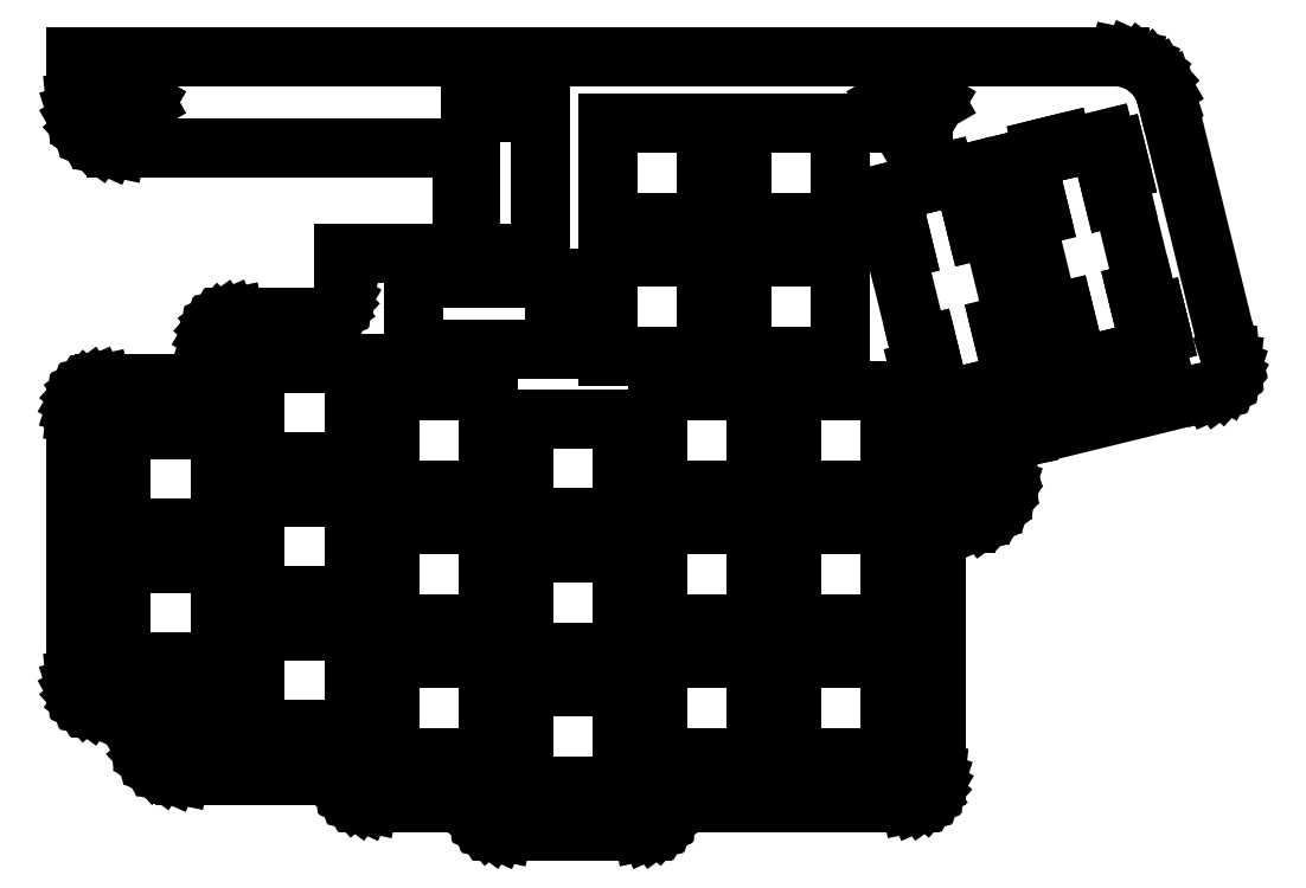
<metadata>
{"format":"dxf","ext":"dxf","renderer":"ezdxf+matplotlib","layout":"modelspace","background":"white","min_lineweight":24,"dpi":150}
</metadata>
<code>
0
SECTION
2
ENTITIES
0
LINE
8
0
10
80
20
0.02191
11
80.42
21
0.02191
0
LINE
8
0
10
80.42
20
0.02191
11
81.24
21
0.1958
0
LINE
8
0
10
81.24
20
0.1958
11
82
21
0.5359
0
LINE
8
0
10
82
20
0.5359
11
82.68
21
1.027
0
LINE
8
0
10
82.68
20
1.027
11
83.24
21
1.649
0
LINE
8
0
10
83.24
20
1.649
11
83.65
21
2.373
0
LINE
8
0
10
83.65
20
2.373
11
83.91
21
3.168
0
LINE
8
0
10
83.91
20
3.168
11
84
21
4
0
LINE
8
0
10
84
20
4
11
118
21
4
0
LINE
8
0
10
118
20
4
11
118
21
4.022
0
LINE
8
0
10
118
20
4.022
11
118.4
21
4.022
0
LINE
8
0
10
118.4
20
4.022
11
119.2
21
4.196
0
LINE
8
0
10
119.2
20
4.196
11
120
21
4.536
0
LINE
8
0
10
120
20
4.536
11
120.7
21
5.027
0
LINE
8
0
10
120.7
20
5.027
11
121.2
21
5.649
0
LINE
8
0
10
121.2
20
5.649
11
121.7
21
6.373
0
LINE
8
0
10
121.7
20
6.373
11
121.9
21
7.168
0
LINE
8
0
10
121.9
20
7.168
11
122
21
8
0
LINE
8
0
10
122
20
8
11
122
21
40.21
0
LINE
8
0
10
122
20
40.21
11
122.1
21
40.94
0
LINE
8
0
10
122.1
20
40.94
11
122.3
21
41.63
0
LINE
8
0
10
122.3
20
41.63
11
122.7
21
42.27
0
LINE
8
0
10
122.7
20
42.27
11
123.2
21
42.81
0
LINE
8
0
10
123.2
20
42.81
11
123.8
21
43.24
0
LINE
8
0
10
123.8
20
43.24
11
124.4
21
43.54
0
LINE
8
0
10
124.4
20
43.54
11
125.1
21
43.69
0
LINE
8
0
10
125.1
20
43.69
11
125.5
21
43.69
0
LINE
8
0
10
125.5
20
43.69
11
125.5
21
43.74
0
LINE
8
0
10
125.5
20
43.74
11
126.2
21
43.74
0
LINE
8
0
10
126.2
20
43.74
11
127.5
21
44.03
0
LINE
8
0
10
127.5
20
44.03
11
128.8
21
44.58
0
LINE
8
0
10
128.8
20
44.58
11
129.8
21
45.38
0
LINE
8
0
10
129.8
20
45.38
11
130.8
21
46.39
0
LINE
8
0
10
130.8
20
46.39
11
131.4
21
47.57
0
LINE
8
0
10
131.4
20
47.57
11
131.9
21
48.86
0
LINE
8
0
10
131.9
20
48.86
11
132
21
50.21
0
LINE
8
0
10
132
20
50.21
11
131.9
21
51.56
0
LINE
8
0
10
131.9
20
51.56
11
131.8
21
51.76
0
LINE
8
0
10
131.8
20
51.76
11
131.8
21
51.76
0
LINE
8
0
10
131.8
20
51.76
11
131.8
21
51.87
0
LINE
8
0
10
131.8
20
51.87
11
131.7
21
52.59
0
LINE
8
0
10
131.7
20
52.59
11
131.8
21
53.32
0
LINE
8
0
10
131.8
20
53.32
11
132
21
54.02
0
LINE
8
0
10
132
20
54.02
11
132.4
21
54.65
0
LINE
8
0
10
132.4
20
54.65
11
132.9
21
55.2
0
LINE
8
0
10
132.9
20
55.2
11
133.5
21
55.63
0
LINE
8
0
10
133.5
20
55.63
11
134.1
21
55.92
0
LINE
8
0
10
134.1
20
55.92
11
134.4
21
55.98
0
LINE
8
0
10
134.4
20
55.98
11
134.4
21
55.99
0
LINE
8
0
10
134.4
20
55.99
11
160.8
21
62.49
0
LINE
8
0
10
160.8
20
62.49
11
160.8
21
62.51
0
LINE
8
0
10
160.8
20
62.51
11
161.1
21
62.57
0
LINE
8
0
10
161.1
20
62.57
11
161.9
21
62.91
0
LINE
8
0
10
161.9
20
62.91
11
162.6
21
63.4
0
LINE
8
0
10
162.6
20
63.4
11
163.1
21
64.03
0
LINE
8
0
10
163.1
20
64.03
11
163.5
21
64.75
0
LINE
8
0
10
163.5
20
64.75
11
163.8
21
65.54
0
LINE
8
0
10
163.8
20
65.54
11
163.9
21
66.38
0
LINE
8
0
10
163.9
20
66.38
11
163.8
21
67.21
0
LINE
8
0
10
163.8
20
67.21
11
163.8
21
67.33
0
LINE
8
0
10
163.8
20
67.33
11
163.8
21
67.33
0
LINE
8
0
10
163.8
20
67.33
11
154.7
21
104.2
0
LINE
8
0
10
154.7
20
104.2
11
154.7
21
104.2
0
LINE
8
0
10
154.7
20
104.2
11
154.3
21
105.5
0
LINE
8
0
10
154.3
20
105.5
11
153.5
21
106.9
0
LINE
8
0
10
153.5
20
106.9
11
152.4
21
108.1
0
LINE
8
0
10
152.4
20
108.1
11
151.1
21
109
0
LINE
8
0
10
151.1
20
109
11
149.7
21
109.6
0
LINE
8
0
10
149.7
20
109.6
11
148.1
21
110
0
LINE
8
0
10
148.1
20
110
11
147.3
21
110
0
LINE
8
0
10
147.3
20
110
11
147.3
21
110
0
LINE
8
0
10
147.3
20
110
11
0
21
110
0
LINE
8
0
10
0
20
110
11
0
21
103.5
0
LINE
8
0
10
0
20
103.5
11
0.142
21
102.1
0
LINE
8
0
10
0.142
20
102.1
11
0.562
21
100.9
0
LINE
8
0
10
0.562
20
100.9
11
1.241
21
99.68
0
LINE
8
0
10
1.241
20
99.68
11
2.151
21
98.67
0
LINE
8
0
10
2.151
20
98.67
11
3.25
21
97.87
0
LINE
8
0
10
3.25
20
97.87
11
4.491
21
97.32
0
LINE
8
0
10
4.491
20
97.32
11
5.821
21
97.04
0
LINE
8
0
10
5.821
20
97.04
11
6.5
21
97.04
0
LINE
8
0
10
6.5
20
97.04
11
6.5
21
97
0
LINE
8
0
10
6.5
20
97
11
54.8
21
97
0
LINE
8
0
10
54.8
20
97
11
54.8
21
82
0
LINE
8
0
10
54.8
20
82
11
38
21
82
0
LINE
8
0
10
38
20
82
11
38
21
77
0
LINE
8
0
10
38
20
77
11
37.91
21
76.17
0
LINE
8
0
10
37.91
20
76.17
11
37.65
21
75.37
0
LINE
8
0
10
37.65
20
75.37
11
37.24
21
74.65
0
LINE
8
0
10
37.24
20
74.65
11
36.68
21
74.03
0
LINE
8
0
10
36.68
20
74.03
11
36
21
73.54
0
LINE
8
0
10
36
20
73.54
11
35.24
21
73.2
0
LINE
8
0
10
35.24
20
73.2
11
34.42
21
73.02
0
LINE
8
0
10
34.42
20
73.02
11
34
21
73.02
0
LINE
8
0
10
34
20
73.02
11
34
21
73
0
LINE
8
0
10
34
20
73
11
23
21
73
0
LINE
8
0
10
23
20
73
11
23
21
72.98
0
LINE
8
0
10
23
20
72.98
11
22.58
21
72.98
0
LINE
8
0
10
22.58
20
72.98
11
21.76
21
72.8
0
LINE
8
0
10
21.76
20
72.8
11
21
21
72.46
0
LINE
8
0
10
21
20
72.46
11
20.32
21
71.97
0
LINE
8
0
10
20.32
20
71.97
11
19.76
21
71.35
0
LINE
8
0
10
19.76
20
71.35
11
19.35
21
70.63
0
LINE
8
0
10
19.35
20
70.63
11
19.09
21
69.83
0
LINE
8
0
10
19.09
20
69.83
11
19
21
69
0
LINE
8
0
10
19
20
69
11
19
21
67.5
0
LINE
8
0
10
19
20
67.5
11
18.91
21
66.67
0
LINE
8
0
10
18.91
20
66.67
11
18.65
21
65.87
0
LINE
8
0
10
18.65
20
65.87
11
18.24
21
65.15
0
LINE
8
0
10
18.24
20
65.15
11
17.68
21
64.53
0
LINE
8
0
10
17.68
20
64.53
11
17
21
64.04
0
LINE
8
0
10
17
20
64.04
11
16.24
21
63.7
0
LINE
8
0
10
16.24
20
63.7
11
15.42
21
63.52
0
LINE
8
0
10
15.42
20
63.52
11
15
21
63.52
0
LINE
8
0
10
15
20
63.52
11
15
21
63.5
0
LINE
8
0
10
15
20
63.5
11
4
21
63.5
0
LINE
8
0
10
4
20
63.5
11
4
21
63.48
0
LINE
8
0
10
4
20
63.48
11
3.582
21
63.48
0
LINE
8
0
10
3.582
20
63.48
11
2.764
21
63.3
0
LINE
8
0
10
2.764
20
63.3
11
2
21
62.96
0
LINE
8
0
10
2
20
62.96
11
1.323
21
62.47
0
LINE
8
0
10
1.323
20
62.47
11
0.7639
21
61.85
0
LINE
8
0
10
0.7639
20
61.85
11
0.3458
21
61.13
0
LINE
8
0
10
0.3458
20
61.13
11
0.0874
21
60.33
0
LINE
8
0
10
0.0874
20
60.33
11
0
21
59.5
0
LINE
8
0
10
0
20
59.5
11
0
21
21.5
0
LINE
8
0
10
0
20
21.5
11
0.0874
21
20.67
0
LINE
8
0
10
0.0874
20
20.67
11
0.3458
21
19.87
0
LINE
8
0
10
0.3458
20
19.87
11
0.7639
21
19.15
0
LINE
8
0
10
0.7639
20
19.15
11
1.323
21
18.53
0
LINE
8
0
10
1.323
20
18.53
11
2
21
18.04
0
LINE
8
0
10
2
20
18.04
11
2.764
21
17.7
0
LINE
8
0
10
2.764
20
17.7
11
3.582
21
17.52
0
LINE
8
0
10
3.582
20
17.52
11
4
21
17.52
0
LINE
8
0
10
4
20
17.52
11
4
21
17.5
0
LINE
8
0
10
4
20
17.5
11
6
21
17.5
0
LINE
8
0
10
6
20
17.5
11
6
21
17.48
0
LINE
8
0
10
6
20
17.48
11
6.314
21
17.48
0
LINE
8
0
10
6.314
20
17.48
11
6.927
21
17.35
0
LINE
8
0
10
6.927
20
17.35
11
7.5
21
17.1
0
LINE
8
0
10
7.5
20
17.1
11
8.007
21
16.73
0
LINE
8
0
10
8.007
20
16.73
11
8.427
21
16.26
0
LINE
8
0
10
8.427
20
16.26
11
8.741
21
15.72
0
LINE
8
0
10
8.741
20
15.72
11
8.934
21
15.12
0
LINE
8
0
10
8.934
20
15.12
11
9.142
21
13.15
0
LINE
8
0
10
9.142
20
13.15
11
9.562
21
11.86
0
LINE
8
0
10
9.562
20
11.86
11
10.24
21
10.68
0
LINE
8
0
10
10.24
20
10.68
11
11.15
21
9.67
0
LINE
8
0
10
11.15
20
9.67
11
12.25
21
8.871
0
LINE
8
0
10
12.25
20
8.871
11
13.49
21
8.318
0
LINE
8
0
10
13.49
20
8.318
11
14.82
21
8.036
0
LINE
8
0
10
14.82
20
8.036
11
15.5
21
8.036
0
LINE
8
0
10
15.5
20
8.036
11
15.5
21
8
0
LINE
8
0
10
15.5
20
8
11
38
21
8
0
LINE
8
0
10
38
20
8
11
38.09
21
7.168
0
LINE
8
0
10
38.09
20
7.168
11
38.35
21
6.373
0
LINE
8
0
10
38.35
20
6.373
11
38.76
21
5.649
0
LINE
8
0
10
38.76
20
5.649
11
39.32
21
5.027
0
LINE
8
0
10
39.32
20
5.027
11
40
21
4.536
0
LINE
8
0
10
40
20
4.536
11
40.76
21
4.196
0
LINE
8
0
10
40.76
20
4.196
11
41.58
21
4.022
0
LINE
8
0
10
41.58
20
4.022
11
42
21
4.022
0
LINE
8
0
10
42
20
4.022
11
42
21
4
0
LINE
8
0
10
42
20
4
11
57
21
4
0
LINE
8
0
10
57
20
4
11
57.09
21
3.168
0
LINE
8
0
10
57.09
20
3.168
11
57.35
21
2.373
0
LINE
8
0
10
57.35
20
2.373
11
57.76
21
1.649
0
LINE
8
0
10
57.76
20
1.649
11
58.32
21
1.027
0
LINE
8
0
10
58.32
20
1.027
11
59
21
0.5359
0
LINE
8
0
10
59
20
0.5359
11
59.76
21
0.1958
0
LINE
8
0
10
59.76
20
0.1958
11
60.58
21
0.02191
0
LINE
8
0
10
60.58
20
0.02191
11
61
21
0.02191
0
LINE
8
0
10
61
20
0.02191
11
61
21
0
0
LINE
8
0
10
61
20
0
11
80
21
0
0
LINE
8
0
10
80
20
0
11
80
21
0.02191
0
LINE
8
0
10
116.8
20
100.5
11
115
21
103.5
0
LINE
8
0
10
115
20
103.5
11
116.8
21
106.5
0
LINE
8
0
10
116.8
20
106.5
11
120.2
21
106.5
0
LINE
8
0
10
120.2
20
106.5
11
122
21
103.5
0
LINE
8
0
10
122
20
103.5
11
120.2
21
100.5
0
LINE
8
0
10
120.2
20
100.5
11
116.8
21
100.5
0
LINE
8
0
10
4.768
20
100.5
11
3.036
21
103.5
0
LINE
8
0
10
3.036
20
103.5
11
4.768
21
106.5
0
LINE
8
0
10
4.768
20
106.5
11
8.232
21
106.5
0
LINE
8
0
10
8.232
20
106.5
11
9.964
21
103.5
0
LINE
8
0
10
9.964
20
103.5
11
8.232
21
100.5
0
LINE
8
0
10
8.232
20
100.5
11
4.768
21
100.5
0
LINE
8
0
10
56
20
82
11
56
21
102
0
LINE
8
0
10
56
20
102
11
66
21
102
0
LINE
8
0
10
66
20
102
11
66
21
82
0
LINE
8
0
10
66
20
82
11
56
21
82
0
LINE
8
0
10
94.5
20
86.5
11
94.5
21
100.5
0
LINE
8
0
10
94.5
20
100.5
11
108.5
21
100.5
0
LINE
8
0
10
108.5
20
100.5
11
108.5
21
86.5
0
LINE
8
0
10
108.5
20
86.5
11
94.5
21
86.5
0
LINE
8
0
10
75.5
20
86.5
11
75.5
21
100.5
0
LINE
8
0
10
75.5
20
100.5
11
89.5
21
100.5
0
LINE
8
0
10
89.5
20
100.5
11
89.5
21
86.5
0
LINE
8
0
10
89.5
20
86.5
11
75.5
21
86.5
0
LINE
8
0
10
144.6
20
66.48
11
141.3
21
65.66
0
LINE
8
0
10
141.3
20
65.66
11
139.7
21
72.12
0
LINE
8
0
10
139.7
20
72.12
11
140.5
21
72.31
0
LINE
8
0
10
140.5
20
72.31
11
140.1
21
73.88
0
LINE
8
0
10
140.1
20
73.88
11
138.1
21
73.38
0
LINE
8
0
10
138.1
20
73.38
11
134.7
21
86.97
0
LINE
8
0
10
134.7
20
86.97
11
136.8
21
87.48
0
LINE
8
0
10
136.8
20
87.48
11
136.4
21
89.05
0
LINE
8
0
10
136.4
20
89.05
11
135.6
21
88.85
0
LINE
8
0
10
135.6
20
88.85
11
134
21
95.31
0
LINE
8
0
10
134
20
95.31
11
137.3
21
96.12
0
LINE
8
0
10
137.3
20
96.12
11
137.1
21
96.99
0
LINE
8
0
10
137.1
20
96.99
11
139.8
21
97.66
0
LINE
8
0
10
139.8
20
97.66
11
140.1
21
96.79
0
LINE
8
0
10
140.1
20
96.79
11
146
21
98.25
0
LINE
8
0
10
146
20
98.25
11
146.4
21
96.5
0
LINE
8
0
10
146.4
20
96.5
11
147.5
21
96.77
0
LINE
8
0
10
147.5
20
96.77
11
148.3
21
93.81
0
LINE
8
0
10
148.3
20
93.81
11
147.1
21
93.53
0
LINE
8
0
10
147.1
20
93.53
11
147.6
21
91.79
0
LINE
8
0
10
147.6
20
91.79
11
146.8
21
91.6
0
LINE
8
0
10
146.8
20
91.6
11
147.2
21
90.03
0
LINE
8
0
10
147.2
20
90.03
11
148.3
21
90.31
0
LINE
8
0
10
148.3
20
90.31
11
151.7
21
76.72
0
LINE
8
0
10
151.7
20
76.72
11
150.5
21
76.43
0
LINE
8
0
10
150.5
20
76.43
11
150.9
21
74.87
0
LINE
8
0
10
150.9
20
74.87
11
151.7
21
75.05
0
LINE
8
0
10
151.7
20
75.05
11
152.1
21
73.31
0
LINE
8
0
10
152.1
20
73.31
11
153.2
21
73.58
0
LINE
8
0
10
153.2
20
73.58
11
154
21
70.62
0
LINE
8
0
10
154
20
70.62
11
152.8
21
70.34
0
LINE
8
0
10
152.8
20
70.34
11
153.3
21
68.6
0
LINE
8
0
10
153.3
20
68.6
11
147.3
21
67.14
0
LINE
8
0
10
147.3
20
67.14
11
147.6
21
66.27
0
LINE
8
0
10
147.6
20
66.27
11
144.8
21
65.61
0
LINE
8
0
10
144.8
20
65.61
11
144.6
21
66.48
0
LINE
8
0
10
121.6
20
62.66
11
120.4
21
62.39
0
LINE
8
0
10
120.4
20
62.39
11
119.7
21
65.35
0
LINE
8
0
10
119.7
20
65.35
11
120.8
21
65.63
0
LINE
8
0
10
120.8
20
65.63
11
120.4
21
67.37
0
LINE
8
0
10
120.4
20
67.37
11
121.2
21
67.56
0
LINE
8
0
10
121.2
20
67.56
11
120.8
21
69.13
0
LINE
8
0
10
120.8
20
69.13
11
119.6
21
68.85
0
LINE
8
0
10
119.6
20
68.85
11
116.3
21
82.44
0
LINE
8
0
10
116.3
20
82.44
11
117.4
21
82.73
0
LINE
8
0
10
117.4
20
82.73
11
117.1
21
84.29
0
LINE
8
0
10
117.1
20
84.29
11
116.3
21
84.11
0
LINE
8
0
10
116.3
20
84.11
11
115.9
21
85.85
0
LINE
8
0
10
115.9
20
85.85
11
114.7
21
85.58
0
LINE
8
0
10
114.7
20
85.58
11
114
21
88.54
0
LINE
8
0
10
114
20
88.54
11
115.1
21
88.82
0
LINE
8
0
10
115.1
20
88.82
11
114.7
21
90.56
0
LINE
8
0
10
114.7
20
90.56
11
120.6
21
92.02
0
LINE
8
0
10
120.6
20
92.02
11
120.4
21
92.89
0
LINE
8
0
10
120.4
20
92.89
11
123.1
21
93.55
0
LINE
8
0
10
123.1
20
93.55
11
123.3
21
92.69
0
LINE
8
0
10
123.3
20
92.69
11
126.7
21
93.5
0
LINE
8
0
10
126.7
20
93.5
11
128.2
21
87.04
0
LINE
8
0
10
128.2
20
87.04
11
127.5
21
86.85
0
LINE
8
0
10
127.5
20
86.85
11
127.8
21
85.28
0
LINE
8
0
10
127.8
20
85.28
11
129.9
21
85.78
0
LINE
8
0
10
129.9
20
85.78
11
133.2
21
72.19
0
LINE
8
0
10
133.2
20
72.19
11
131.2
21
71.68
0
LINE
8
0
10
131.2
20
71.68
11
131.6
21
70.11
0
LINE
8
0
10
131.6
20
70.11
11
132.3
21
70.31
0
LINE
8
0
10
132.3
20
70.31
11
133.9
21
63.85
0
LINE
8
0
10
133.9
20
63.85
11
130.6
21
63.04
0
LINE
8
0
10
130.6
20
63.04
11
130.8
21
62.17
0
LINE
8
0
10
130.8
20
62.17
11
128.1
21
61.5
0
LINE
8
0
10
128.1
20
61.5
11
127.9
21
62.37
0
LINE
8
0
10
127.9
20
62.37
11
122
21
60.92
0
LINE
8
0
10
122
20
60.92
11
121.6
21
62.66
0
LINE
8
0
10
75.5
20
67.5
11
75.5
21
81.5
0
LINE
8
0
10
75.5
20
81.5
11
89.5
21
81.5
0
LINE
8
0
10
89.5
20
81.5
11
89.5
21
67.5
0
LINE
8
0
10
89.5
20
67.5
11
75.5
21
67.5
0
LINE
8
0
10
94.5
20
67.5
11
94.5
21
81.5
0
LINE
8
0
10
94.5
20
81.5
11
108.5
21
81.5
0
LINE
8
0
10
108.5
20
81.5
11
108.5
21
67.5
0
LINE
8
0
10
108.5
20
67.5
11
94.5
21
67.5
0
LINE
8
0
10
48
20
68.5
11
48
21
78.5
0
LINE
8
0
10
48
20
78.5
11
68
21
78.5
0
LINE
8
0
10
68
20
78.5
11
68
21
68.5
0
LINE
8
0
10
68
20
68.5
11
48
21
68.5
0
LINE
8
0
10
25.5
20
52.5
11
25.5
21
66.5
0
LINE
8
0
10
25.5
20
66.5
11
39.5
21
66.5
0
LINE
8
0
10
39.5
20
66.5
11
39.5
21
52.5
0
LINE
8
0
10
39.5
20
52.5
11
25.5
21
52.5
0
LINE
8
0
10
82.5
20
48.5
11
82.5
21
62.5
0
LINE
8
0
10
82.5
20
62.5
11
96.5
21
62.5
0
LINE
8
0
10
96.5
20
62.5
11
96.5
21
48.5
0
LINE
8
0
10
96.5
20
48.5
11
82.5
21
48.5
0
LINE
8
0
10
44.5
20
48.5
11
44.5
21
62.5
0
LINE
8
0
10
44.5
20
62.5
11
58.5
21
62.5
0
LINE
8
0
10
58.5
20
62.5
11
58.5
21
48.5
0
LINE
8
0
10
58.5
20
48.5
11
44.5
21
48.5
0
LINE
8
0
10
101.5
20
48.5
11
101.5
21
62.5
0
LINE
8
0
10
101.5
20
62.5
11
115.5
21
62.5
0
LINE
8
0
10
115.5
20
62.5
11
115.5
21
48.5
0
LINE
8
0
10
115.5
20
48.5
11
101.5
21
48.5
0
LINE
8
0
10
63.5
20
44.5
11
63.5
21
58.5
0
LINE
8
0
10
63.5
20
58.5
11
77.5
21
58.5
0
LINE
8
0
10
77.5
20
58.5
11
77.5
21
44.5
0
LINE
8
0
10
77.5
20
44.5
11
63.5
21
44.5
0
LINE
8
0
10
6.5
20
43
11
6.5
21
57
0
LINE
8
0
10
6.5
20
57
11
20.5
21
57
0
LINE
8
0
10
20.5
20
57
11
20.5
21
43
0
LINE
8
0
10
20.5
20
43
11
6.5
21
43
0
LINE
8
0
10
123.8
20
47.21
11
122
21
50.21
0
LINE
8
0
10
122
20
50.21
11
123.8
21
53.21
0
LINE
8
0
10
123.8
20
53.21
11
127.2
21
53.21
0
LINE
8
0
10
127.2
20
53.21
11
129
21
50.21
0
LINE
8
0
10
129
20
50.21
11
127.2
21
47.21
0
LINE
8
0
10
127.2
20
47.21
11
123.8
21
47.21
0
LINE
8
0
10
25.5
20
33.5
11
25.5
21
47.5
0
LINE
8
0
10
25.5
20
47.5
11
39.5
21
47.5
0
LINE
8
0
10
39.5
20
47.5
11
39.5
21
33.5
0
LINE
8
0
10
39.5
20
33.5
11
25.5
21
33.5
0
LINE
8
0
10
101.5
20
29.5
11
101.5
21
43.5
0
LINE
8
0
10
101.5
20
43.5
11
115.5
21
43.5
0
LINE
8
0
10
115.5
20
43.5
11
115.5
21
29.5
0
LINE
8
0
10
115.5
20
29.5
11
101.5
21
29.5
0
LINE
8
0
10
44.5
20
29.5
11
44.5
21
43.5
0
LINE
8
0
10
44.5
20
43.5
11
58.5
21
43.5
0
LINE
8
0
10
58.5
20
43.5
11
58.5
21
29.5
0
LINE
8
0
10
58.5
20
29.5
11
44.5
21
29.5
0
LINE
8
0
10
82.5
20
29.5
11
82.5
21
43.5
0
LINE
8
0
10
82.5
20
43.5
11
96.5
21
43.5
0
LINE
8
0
10
96.5
20
43.5
11
96.5
21
29.5
0
LINE
8
0
10
96.5
20
29.5
11
82.5
21
29.5
0
LINE
8
0
10
63.5
20
25.5
11
63.5
21
39.5
0
LINE
8
0
10
63.5
20
39.5
11
77.5
21
39.5
0
LINE
8
0
10
77.5
20
39.5
11
77.5
21
25.5
0
LINE
8
0
10
77.5
20
25.5
11
63.5
21
25.5
0
LINE
8
0
10
6.5
20
24
11
6.5
21
38
0
LINE
8
0
10
6.5
20
38
11
20.5
21
38
0
LINE
8
0
10
20.5
20
38
11
20.5
21
24
0
LINE
8
0
10
20.5
20
24
11
6.5
21
24
0
LINE
8
0
10
25.5
20
14.5
11
25.5
21
28.5
0
LINE
8
0
10
25.5
20
28.5
11
39.5
21
28.5
0
LINE
8
0
10
39.5
20
28.5
11
39.5
21
14.5
0
LINE
8
0
10
39.5
20
14.5
11
25.5
21
14.5
0
LINE
8
0
10
44.5
20
10.5
11
44.5
21
24.5
0
LINE
8
0
10
44.5
20
24.5
11
58.5
21
24.5
0
LINE
8
0
10
58.5
20
24.5
11
58.5
21
10.5
0
LINE
8
0
10
58.5
20
10.5
11
44.5
21
10.5
0
LINE
8
0
10
101.5
20
10.5
11
101.5
21
24.5
0
LINE
8
0
10
101.5
20
24.5
11
115.5
21
24.5
0
LINE
8
0
10
115.5
20
24.5
11
115.5
21
10.5
0
LINE
8
0
10
115.5
20
10.5
11
101.5
21
10.5
0
LINE
8
0
10
82.5
20
10.5
11
82.5
21
24.5
0
LINE
8
0
10
82.5
20
24.5
11
96.5
21
24.5
0
LINE
8
0
10
96.5
20
24.5
11
96.5
21
10.5
0
LINE
8
0
10
96.5
20
10.5
11
82.5
21
10.5
0
LINE
8
0
10
63.5
20
6.5
11
63.5
21
20.5
0
LINE
8
0
10
63.5
20
20.5
11
77.5
21
20.5
0
LINE
8
0
10
77.5
20
20.5
11
77.5
21
6.5
0
LINE
8
0
10
77.5
20
6.5
11
63.5
21
6.5
0
LINE
8
0
10
13.77
20
11.5
11
12.04
21
14.5
0
LINE
8
0
10
12.04
20
14.5
11
13.77
21
17.5
0
LINE
8
0
10
13.77
20
17.5
11
17.23
21
17.5
0
LINE
8
0
10
17.23
20
17.5
11
18.96
21
14.5
0
LINE
8
0
10
18.96
20
14.5
11
17.23
21
11.5
0
LINE
8
0
10
17.23
20
11.5
11
13.77
21
11.5
0
ENDSEC
0
EOF

</code>
